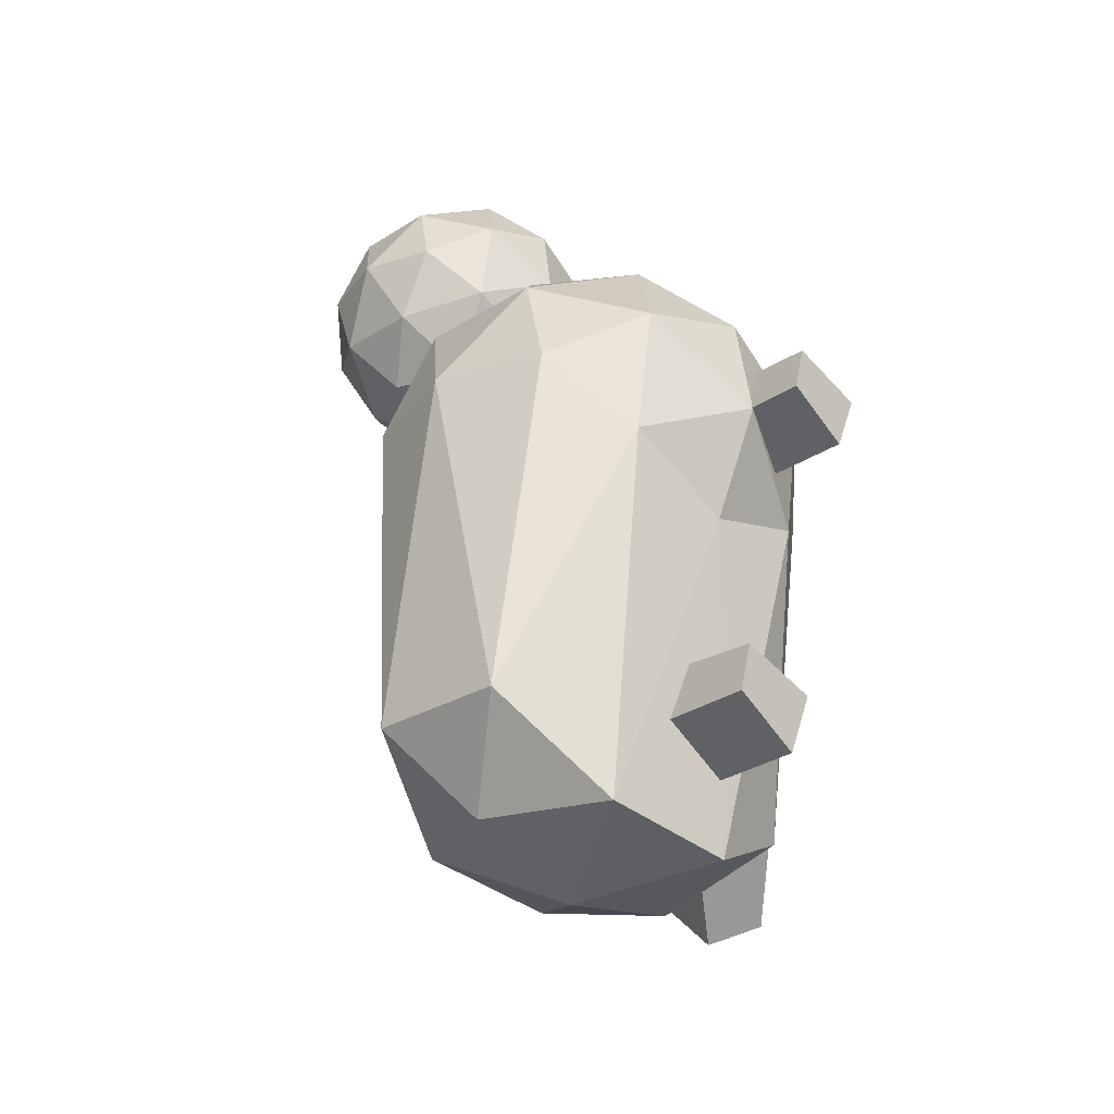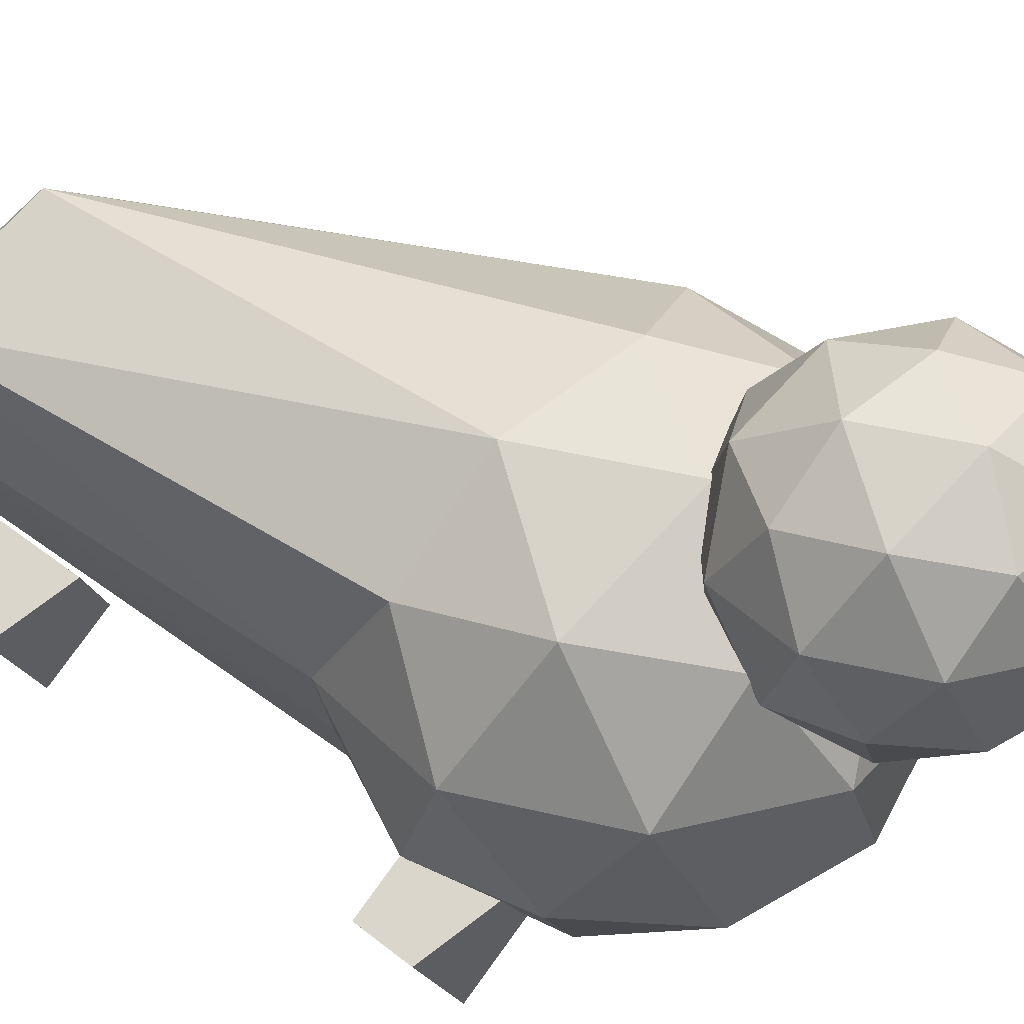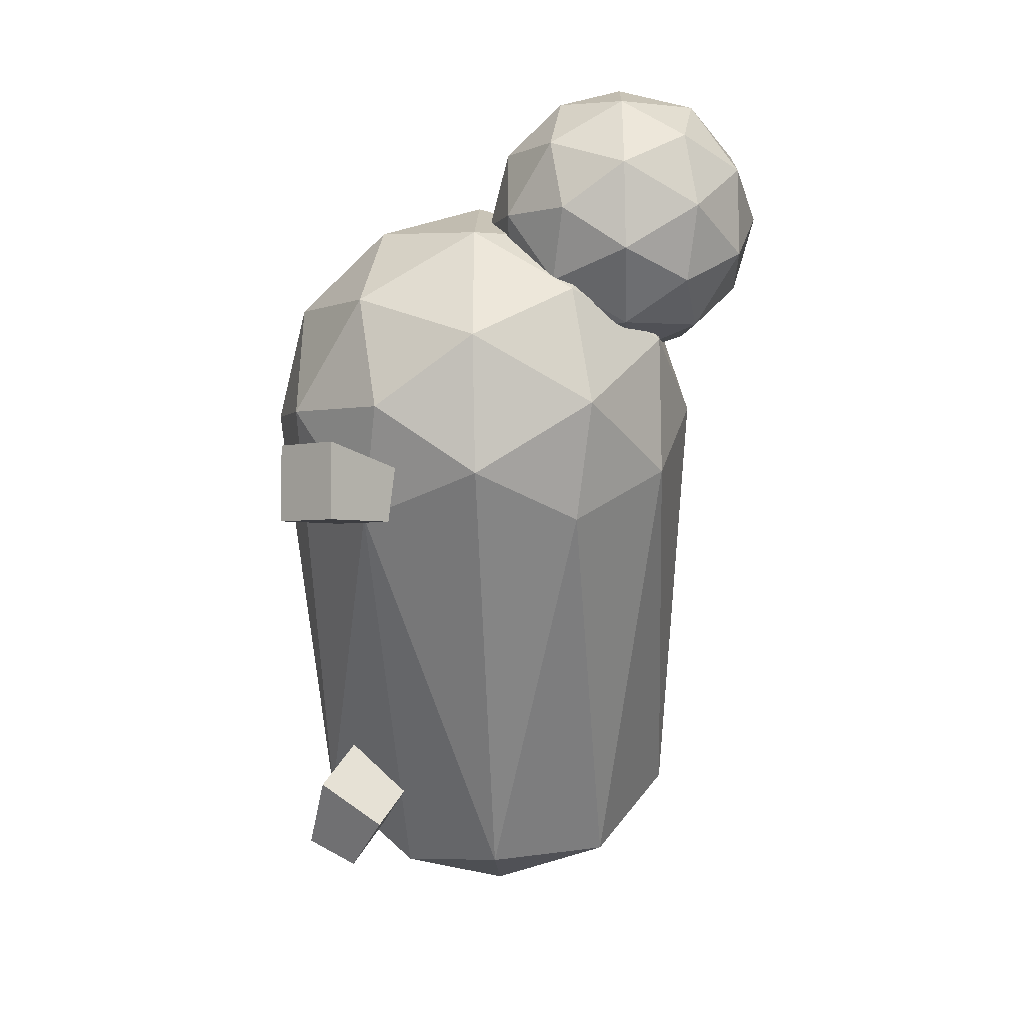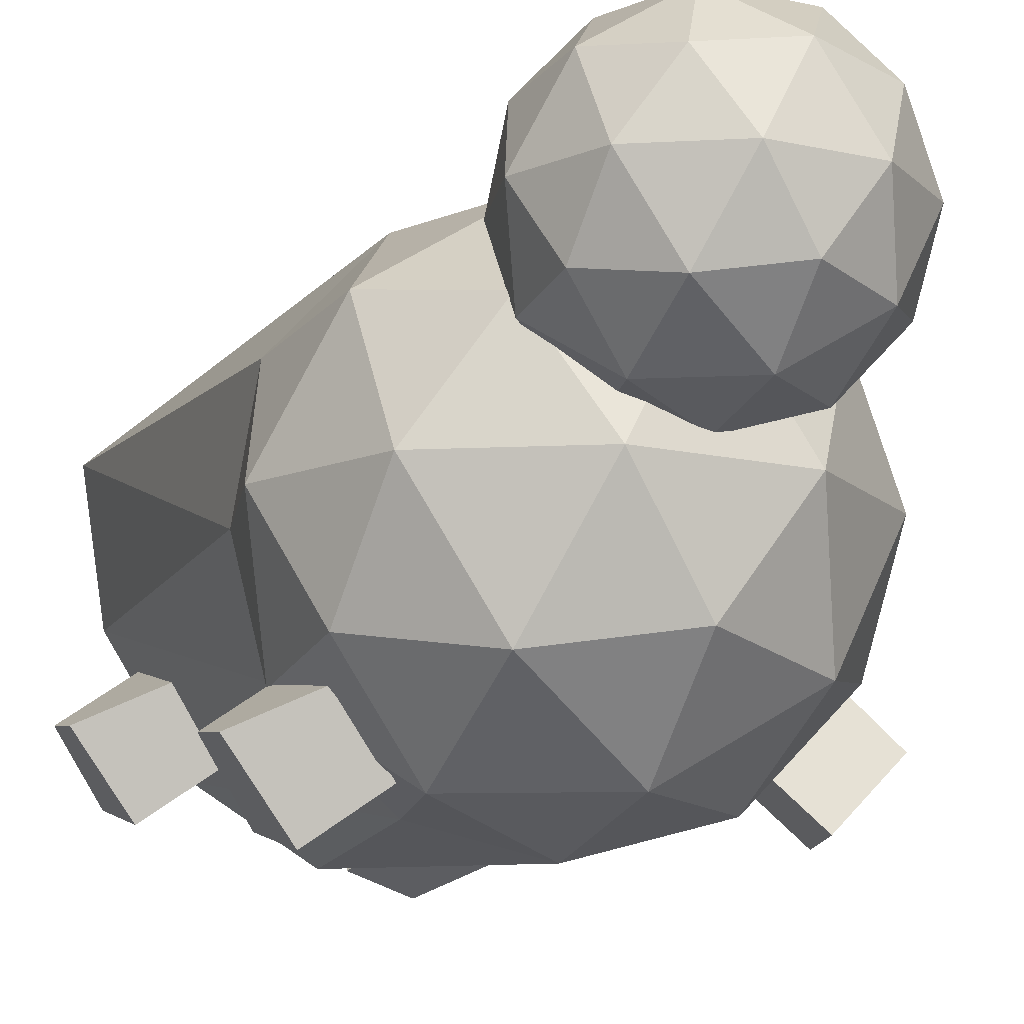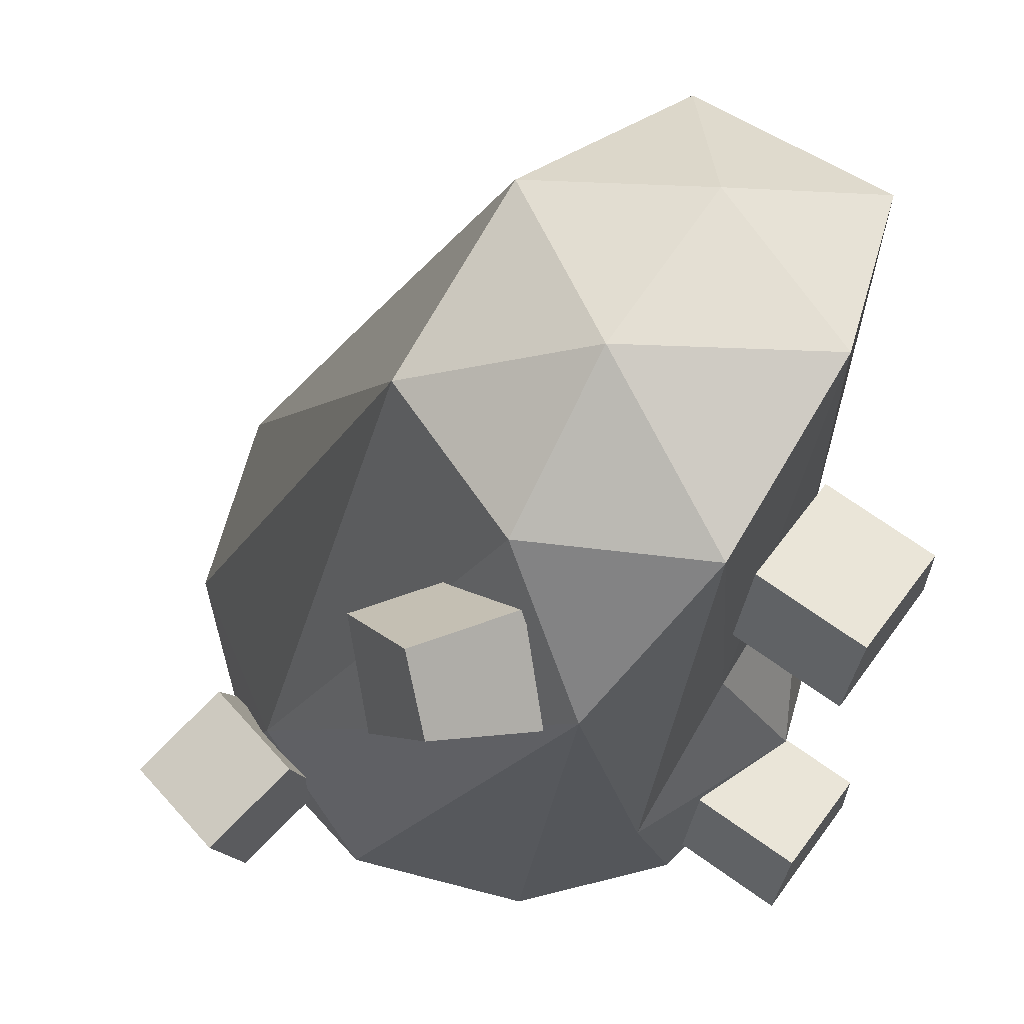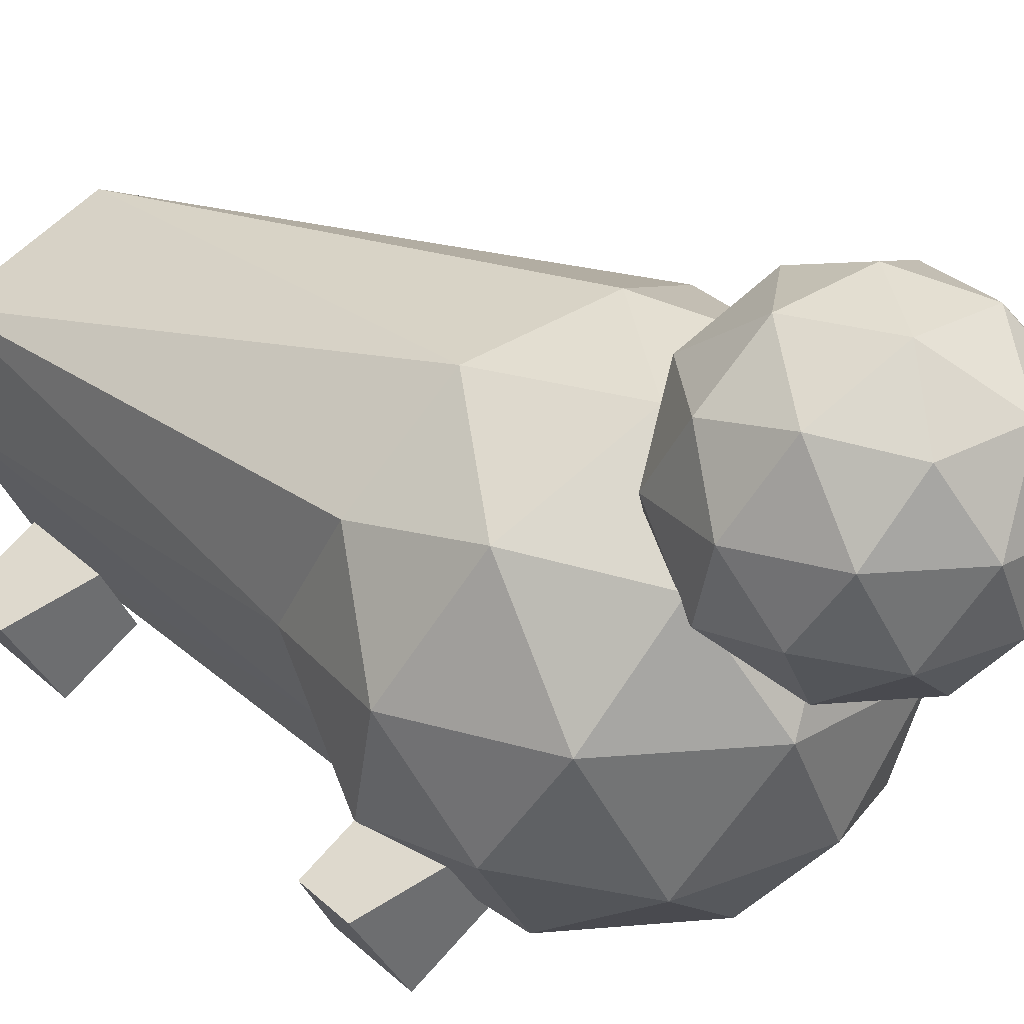
<metadata>
{"format":"obj","ext":"obj","renderer":"f3d","projection":"perspective","resolution":1024,"background":"white","views":[{"elev":-49.4,"azim":-104.7,"up":"+Z"},{"elev":34.7,"azim":-55.9,"up":"+Y"},{"elev":18.8,"azim":91.3,"up":"+Z"},{"elev":-13.6,"azim":-27.1,"up":"+Y"},{"elev":-13.8,"azim":172.5,"up":"+Y"},{"elev":22.1,"azim":-46.9,"up":"+Y"}]}
</metadata>
<code>
o Icosphere
v -0.04161 -0.3424 -0.09576
v 0.2864 0.2839 -2.35
v 0.8066 0.2023 0.203
v -0.04929 0.1856 0.8135
v -0.8946 0.2027 0.1884
v -0.5611 0.2301 -0.8084
v 0.8114 1.112 -0.325
v 0.4779 1.084 0.6718
v -0.5735 1.084 0.6627
v -0.8898 1.112 -0.3396
v -0.2378 1.183 -2.501
v -0.04161 1.657 -0.04087
v 0.457 -0.1977 0.07502
v 0.06718 -0.1275 -2.065
v 0.7696 0.1387 -0.3386
v -0.2382 0.209 -2.484
v -0.347 -0.1814 -0.5195
v -0.04612 -0.2076 0.4338
v 0.4525 0.1126 0.6095
v -0.543 -0.1975 0.06643
v -0.5475 0.1129 0.6009
v -0.8483 0.139 -0.3525
v 0.0717 0.7372 -2.567
v -0.5463 0.7374 -2.572
v 0.9584 0.6569 -0.05973
v 0.5686 0.7271 -2.199
v 0.2592 0.631 0.885
v 0.7623 0.6409 0.5262
v -0.8556 0.6412 0.5123
v -0.3588 0.6312 0.8797
v -0.8455 0.6735 -0.6628
v -1.042 0.6574 -0.07691
v 0.2604 1.256 -2.288
v 0.7651 1.175 0.2158
v -0.04891 1.159 0.7964
v -0.8528 1.176 0.2019
v -0.7395 1.256 -2.297
v 0.4598 1.512 -0.2031
v -0.241 1.576 -2.121
v 0.2637 1.496 0.3828
v -0.3543 1.496 0.3775
v -0.5402 1.512 -0.2117
v -0.3727 0.2491 -2.196
v -0.6449 0.05148 -2.255
v -0.5787 0.5121 -2.126
v -0.851 0.3145 -2.184
v -0.377 0.1576 -1.867
v -0.6492 -0.03998 -1.926
v -0.5831 0.4206 -1.797
v -0.8797 0.2759 -1.945
v -0.5631 -0.05946 -0.4048
v -0.8353 -0.2571 -0.4633
v -0.7692 0.2035 -0.3344
v -1.041 0.005911 -0.3929
v -0.5675 -0.1509 -0.07585
v -0.8397 -0.3485 -0.1344
v -0.7735 0.1121 -0.005448
v -1.07 -0.03261 -0.1536
v 0.9361 -0.2195 -0.3004
v 0.7025 0.01237 -0.391
v 1.151 0.03114 -0.2144
v 0.9178 0.263 -0.305
v 0.8112 -0.2212 0.01733
v 0.5775 0.01063 -0.07327
v 1.027 0.0294 0.1033
v 0.85 0.2918 -0.07232
v 0.3467 0.2912 -1.896
v 0.6565 0.1656 -1.966
v 0.224 0.1448 -2.179
v 0.5338 0.01912 -2.249
v 0.2723 0.009567 -1.718
v 0.5821 -0.1161 -1.788
v 0.1496 -0.1369 -2.001
v 0.4717 -0.1973 -2.154
v -0.07837 0.6944 0.8511
v 0.2552 1.053 0.4098
v 0.4536 1.036 1.038
v -0.08319 1.026 1.421
v -0.6133 1.036 1.029
v -0.4042 1.053 0.4042
v 0.4566 1.606 0.7073
v 0.2474 1.589 1.332
v -0.412 1.589 1.327
v -0.6103 1.607 0.6982
v -0.07355 1.617 0.3153
v -0.07837 1.948 0.8855
v 0.2343 0.7851 0.9582
v 0.1177 0.7953 0.5887
v 0.4304 0.9961 0.6988
v -0.07379 1.006 0.326
v -0.2699 0.7953 0.5854
v -0.08121 0.7789 1.183
v 0.2315 0.9798 1.293
v -0.3928 0.7853 0.9528
v -0.3956 0.9799 1.288
v -0.5843 0.9963 0.6901
v 0.1205 1.338 0.2738
v -0.267 1.338 0.2705
v 0.5488 1.321 0.8737
v 0.4321 1.331 0.5042
v 0.1103 1.305 1.466
v 0.4258 1.311 1.241
v -0.5889 1.311 1.232
v -0.2773 1.305 1.463
v -0.5826 1.332 0.4955
v -0.7055 1.321 0.8629
v 0.2389 1.663 0.4486
v 0.4276 1.646 1.047
v -0.08296 1.636 1.411
v -0.5871 1.646 1.038
v -0.3882 1.663 0.4433
v 0.2361 1.857 0.7838
v -0.07554 1.864 0.5534
v 0.1131 1.847 1.151
v -0.2745 1.847 1.148
v -0.3911 1.857 0.7784
f 1 14 13
f 1 13 18
f 1 18 20
f 1 20 17
f 9 35 41
f 41 35 40
f 35 8 40
f 27 8 35
f 20 18 21
f 18 13 19
f 13 14 15
f 43 44 46 45
f 45 46 50 49
f 49 50 48 47
f 47 48 44 43
f 45 49 47 43
f 50 46 44 48
f 51 52 54 53
f 53 54 58 57
f 57 58 56 55
f 55 56 52 51
f 53 57 55 51
f 58 54 52 56
f 59 60 62 61
f 61 62 66 65
f 65 66 64 63
f 61 65 63 59
f 66 62 60 64
f 67 68 70 69
f 69 70 74 73
f 73 74 72 71
f 71 72 68 67
f 69 73 71 67
f 74 70 68 72
f 75 88 87
f 76 88 90
f 75 87 92
f 75 92 94
f 75 94 91
f 76 90 97
f 77 89 99
f 78 93 101
f 79 95 103
f 80 96 105
f 76 97 100
f 77 99 102
f 78 101 104
f 79 103 106
f 80 105 98
f 81 107 112
f 82 108 114
f 83 109 115
f 84 110 116
f 85 111 113
f 113 116 86
f 113 111 116
f 111 84 116
f 116 115 86
f 116 110 115
f 110 83 115
f 115 114 86
f 115 109 114
f 109 82 114
f 114 112 86
f 114 108 112
f 108 81 112
f 112 113 86
f 112 107 113
f 107 85 113
f 98 111 85
f 98 105 111
f 105 84 111
f 106 110 84
f 106 103 110
f 103 83 110
f 104 109 83
f 104 101 109
f 101 82 109
f 102 108 82
f 102 99 108
f 99 81 108
f 100 107 81
f 100 97 107
f 97 85 107
f 105 106 84
f 105 96 106
f 96 79 106
f 103 104 83
f 103 95 104
f 95 78 104
f 101 102 82
f 101 93 102
f 93 77 102
f 99 100 81
f 99 89 100
f 89 76 100
f 97 98 85
f 97 90 98
f 90 80 98
f 91 96 80
f 91 94 96
f 94 79 96
f 94 95 79
f 94 92 95
f 92 78 95
f 92 93 78
f 92 87 93
f 87 77 93
f 90 91 80
f 90 88 91
f 88 75 91
f 87 89 77
f 87 88 89
f 88 76 89
f 2 14 16
f 2 16 23
f 3 15 25
f 4 19 27
f 5 21 29
f 6 22 31
f 2 23 26
f 3 25 28
f 4 27 30
f 5 29 32
f 6 31 24
f 7 33 38
f 8 34 40
f 10 36 42
f 11 37 39
f 39 42 12
f 39 37 42
f 37 10 42
f 42 41 12
f 42 36 41
f 36 9 41
f 41 40 12
f 40 38 12
f 40 34 38
f 34 7 38
f 38 39 12
f 38 33 39
f 33 11 39
f 24 37 11
f 24 31 37
f 31 10 37
f 32 36 10
f 32 29 36
f 29 9 36
f 30 35 9
f 30 27 35
f 28 34 8
f 28 25 34
f 25 7 34
f 26 33 7
f 26 23 33
f 23 11 33
f 31 32 10
f 31 22 32
f 22 5 32
f 29 30 9
f 29 21 30
f 21 4 30
f 27 28 8
f 27 19 28
f 19 3 28
f 25 26 7
f 25 15 26
f 15 2 26
f 23 24 11
f 23 16 24
f 16 6 24
f 17 22 6
f 17 20 22
f 20 5 22
f 20 21 5
f 18 4 21
f 18 19 4
f 13 3 19
f 16 17 6
f 16 14 17
f 14 1 17
f 13 15 3
f 14 2 15
f 63 64 60 59

</code>
